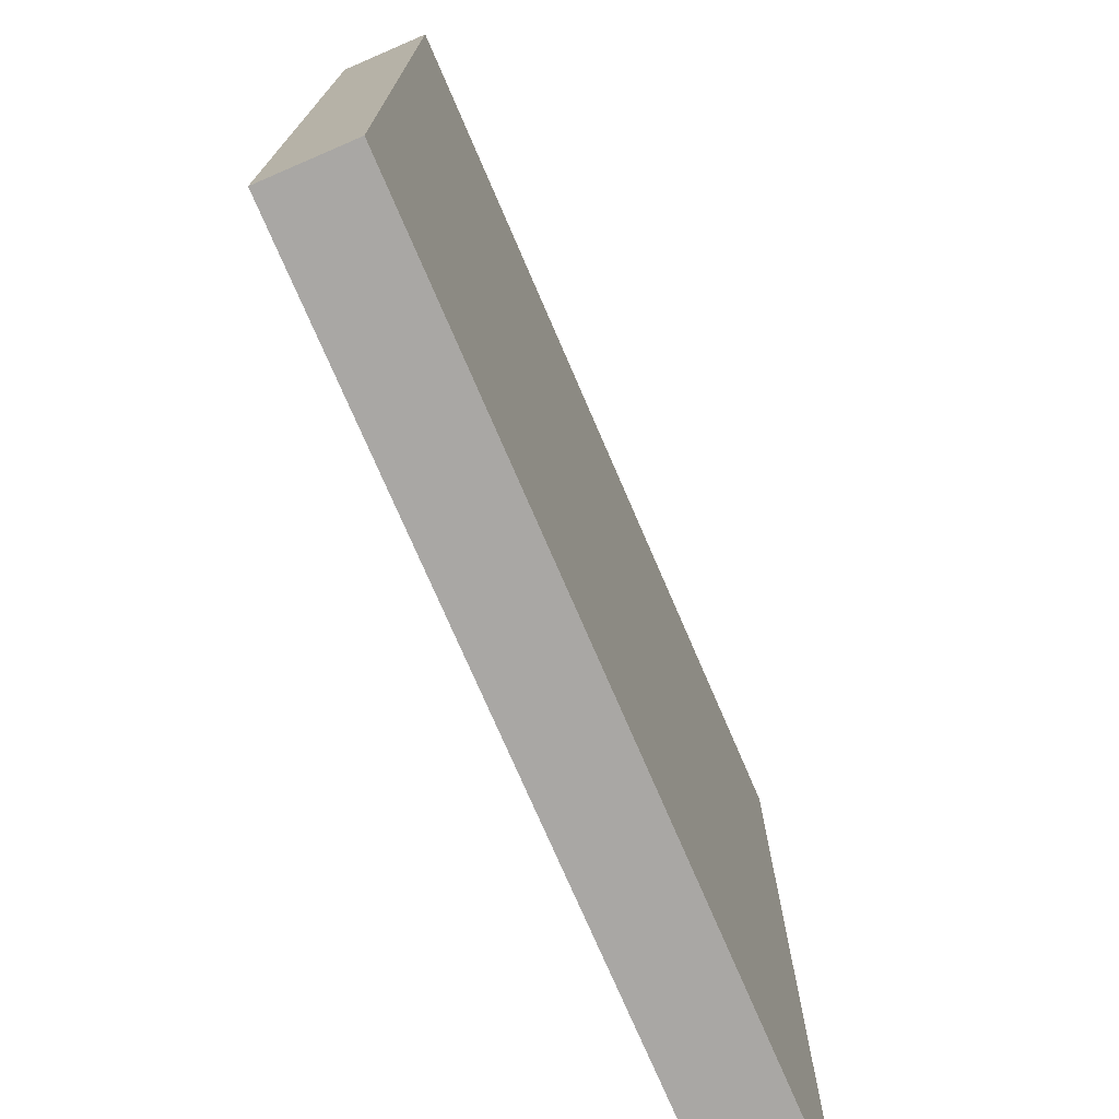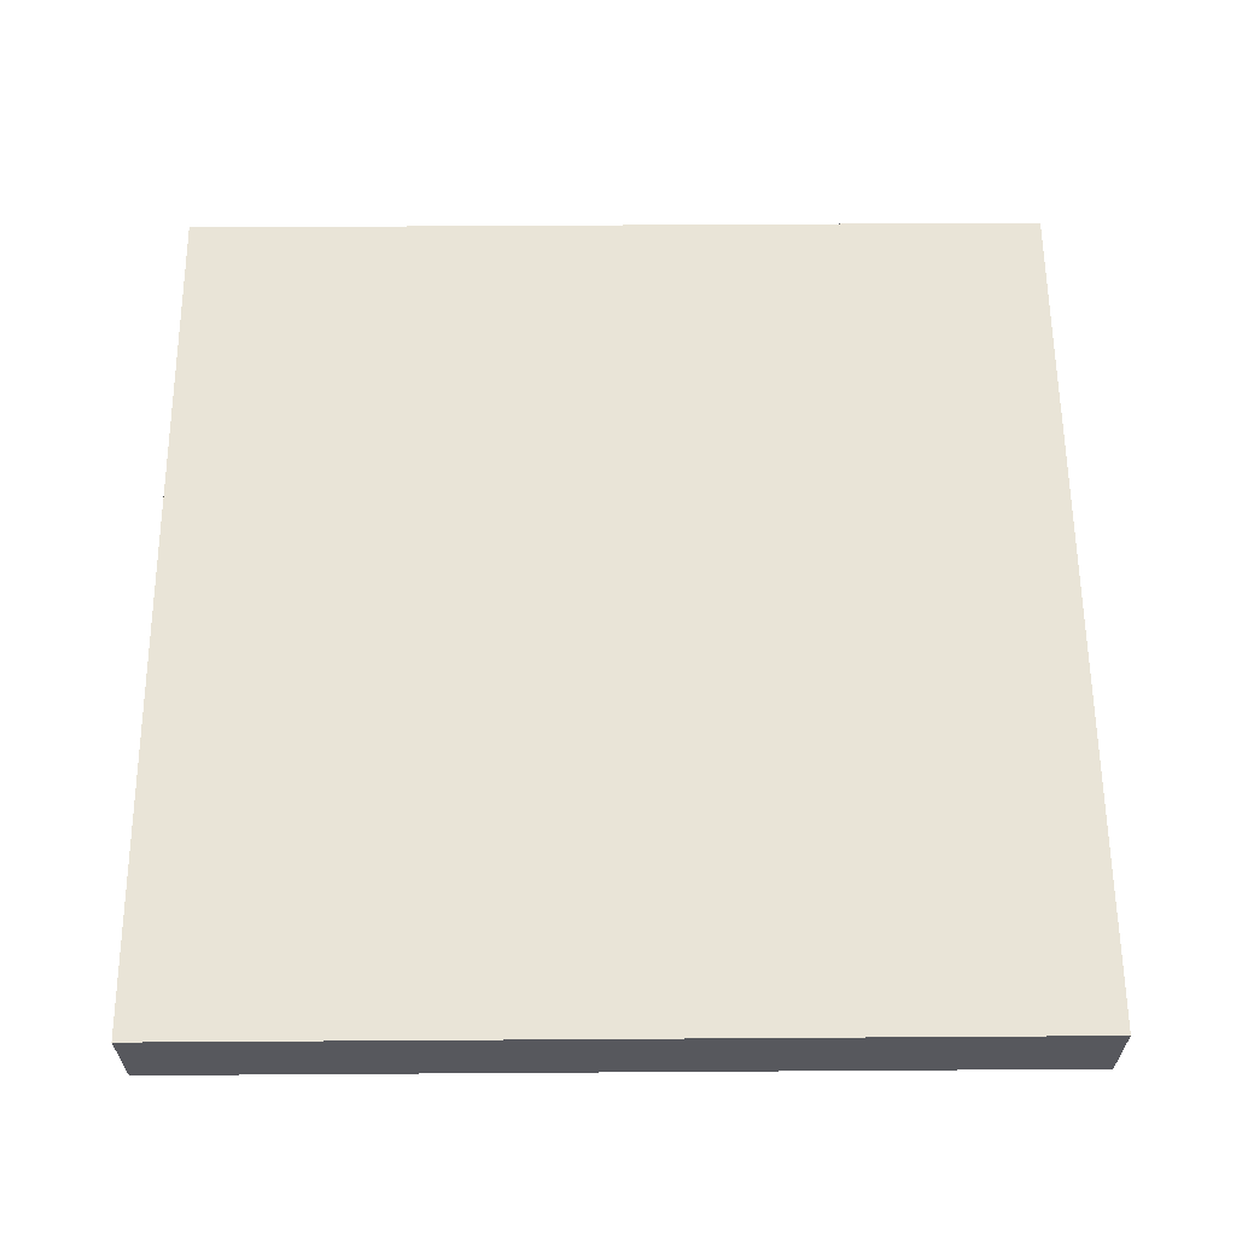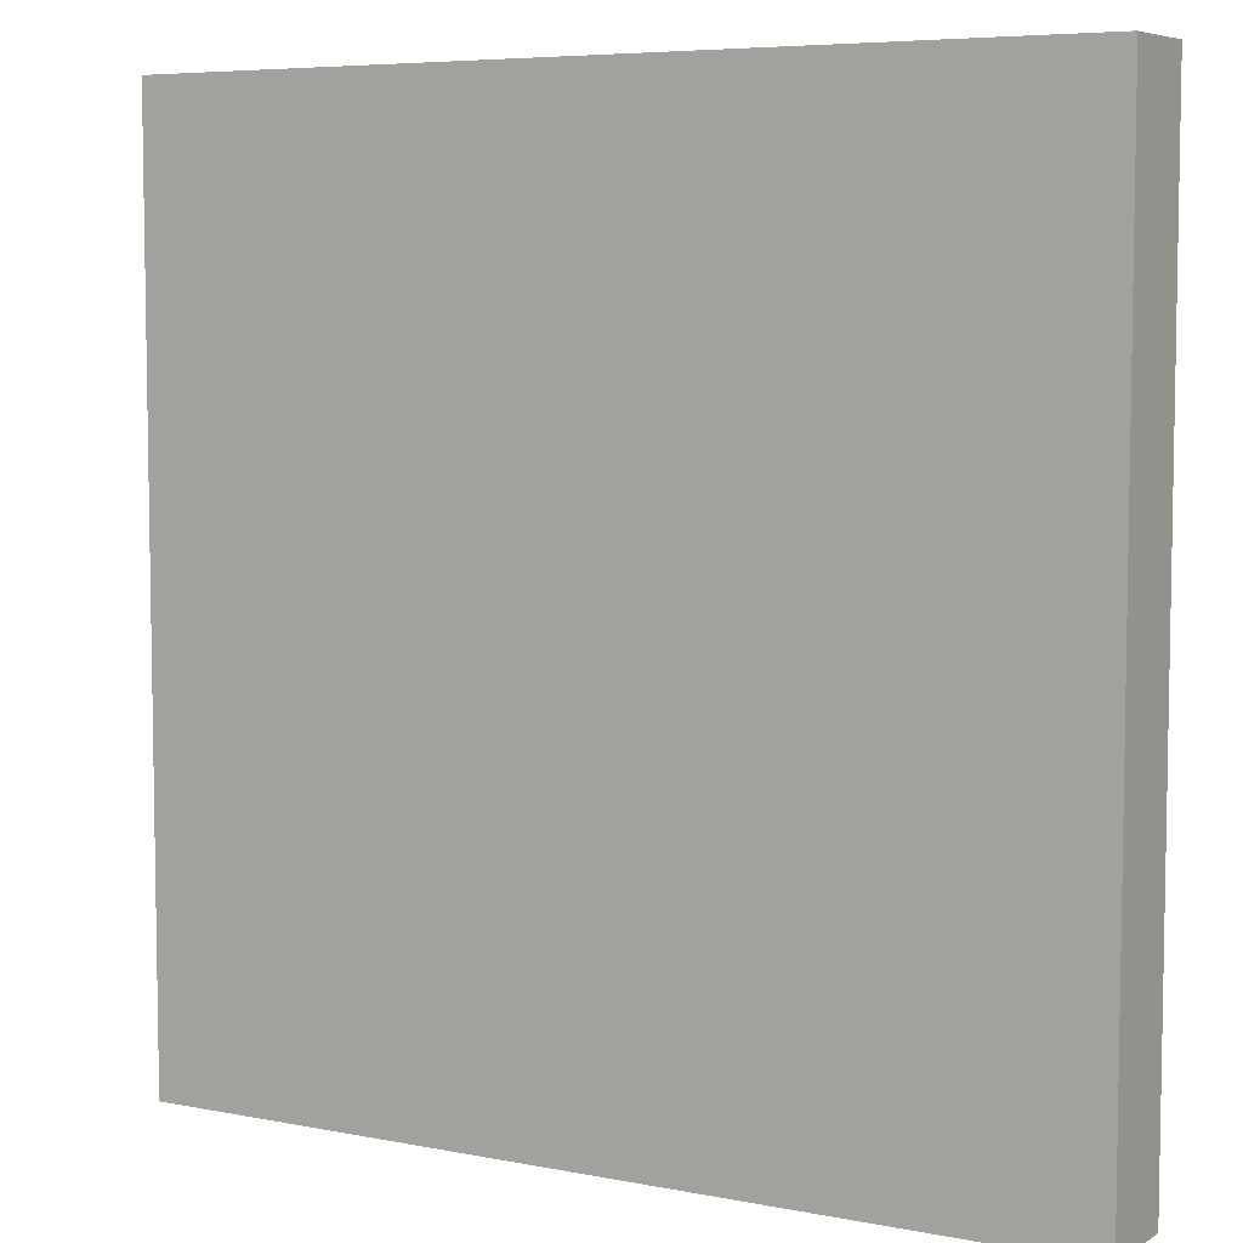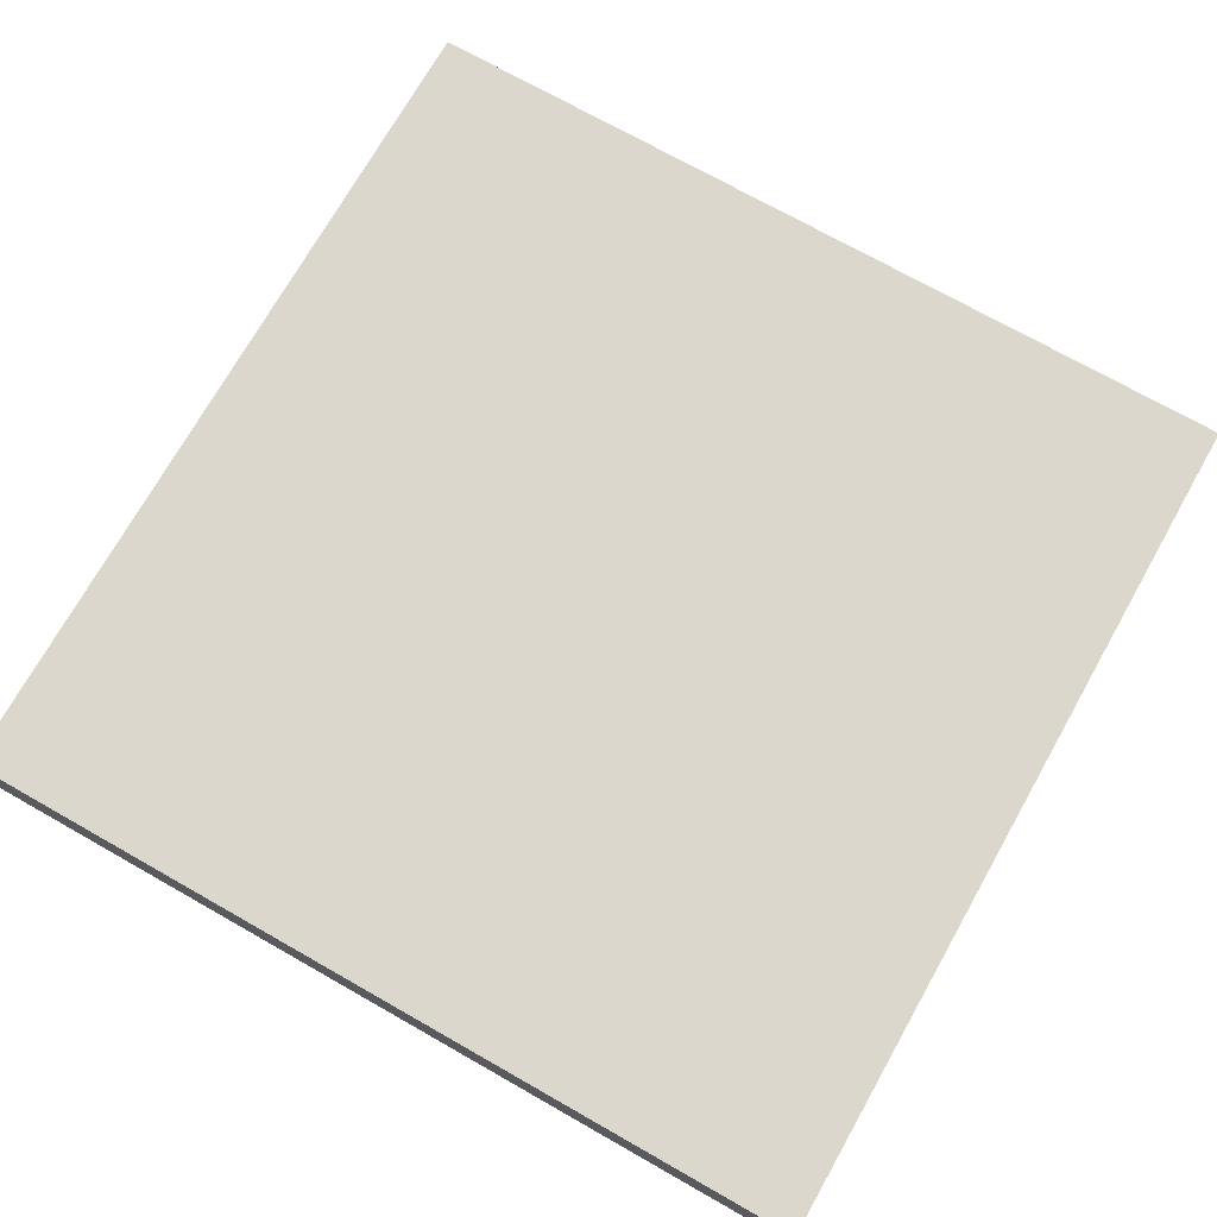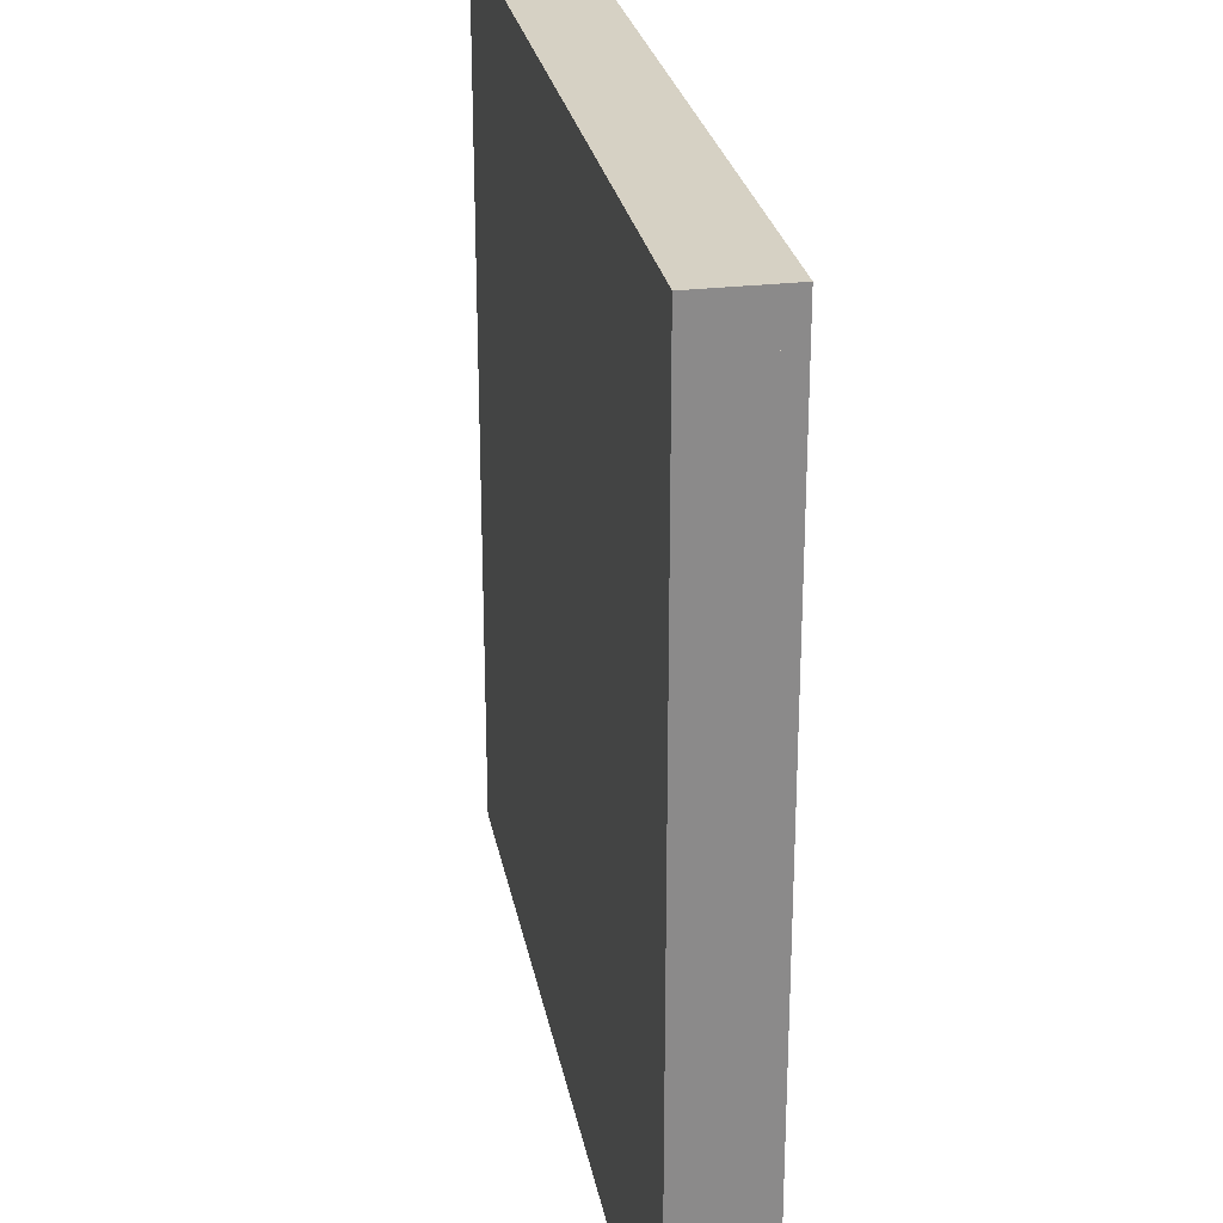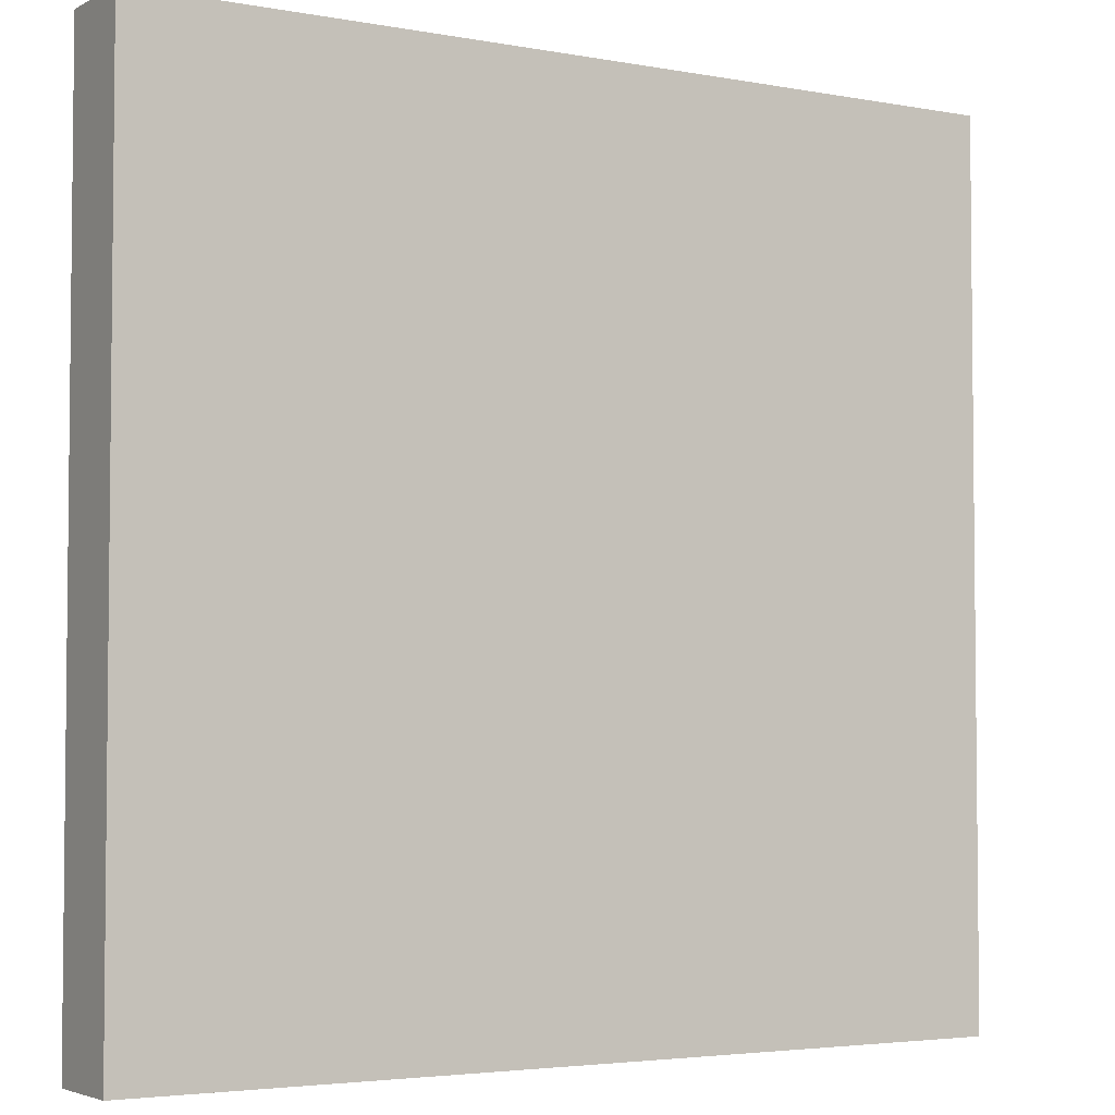
<metadata>
{"format":"obj","ext":"obj","renderer":"f3d","projection":"perspective","resolution":1024,"background":"white","views":[{"elev":-74.7,"azim":-66.7,"up":"+Z"},{"elev":61.0,"azim":-0.4,"up":"+Y"},{"elev":6.3,"azim":-149.6,"up":"+Z"},{"elev":72.8,"azim":29.5,"up":"+Y"},{"elev":26.7,"azim":79.5,"up":"+Z"},{"elev":-3.8,"azim":-31.5,"up":"+Z"}]}
</metadata>
<code>
o Cube
v 0.4207 -0.05 -0.4283
v 0.4207 -0.05 0.3717
v -0.3793 -0.05 0.3717
v -0.3793 -0.05 -0.4283
v 0.4207 0.05 -0.4283
v 0.4207 0.05 0.3717
v -0.3793 0.05 0.3717
v -0.3793 0.05 -0.4283
v 0.4207 -0.05 0.4217
v -0.3793 -0.05 0.4217
v 0.4207 0.05 0.4217
v -0.3793 0.05 0.4217
v 0.4207 -0.05 0.4717
v -0.3793 -0.05 0.4717
v 0.4207 0.05 0.4717
v -0.3793 0.05 0.4717
v 0.4707 -0.05 -0.4283
v 0.4707 -0.05 0.3717
v 0.4707 0.05 -0.4283
v 0.4707 0.05 0.3717
v 0.5207 -0.05 -0.4283
v 0.5207 -0.05 0.3717
v 0.5207 0.05 -0.4283
v 0.5207 0.05 0.3717
v 0.4207 -0.05 -0.4783
v -0.3793 -0.05 -0.4783
v 0.4207 0.05 -0.4783
v -0.3793 0.05 -0.4783
v 0.4207 -0.05 -0.5283
v -0.3793 -0.05 -0.5283
v 0.4207 0.05 -0.5283
v -0.3793 0.05 -0.5283
v -0.4293 -0.05 0.3717
v -0.4293 -0.05 -0.4283
v -0.4293 0.05 0.3717
v -0.4293 0.05 -0.4283
v -0.4793 -0.05 0.3717
v -0.4793 -0.05 -0.4283
v -0.4793 0.05 0.3717
v -0.4793 0.05 -0.4283
v 0.4207 -0.05 -0.4783
v 0.4207 0.05 -0.4783
v 0.4707 -0.05 -0.4783
v 0.4707 0.05 -0.4783
v 0.4707 -0.05 -0.4283
v 0.4707 0.05 -0.4283
v 0.5207 -0.05 -0.4283
v 0.5207 0.05 -0.4283
v 0.4707 -0.05 -0.5283
v 0.4707 0.05 -0.5283
v 0.5207 -0.05 -0.5283
v 0.5207 0.05 -0.5283
v 0.4207 -0.05 -0.5283
v 0.4207 0.05 -0.5283
v 0.4707 -0.05 -0.5283
v 0.4707 0.05 -0.5283
v -0.3793 -0.05 -0.4783
v -0.3793 0.05 -0.4783
v -0.4293 -0.05 -0.4783
v -0.4293 0.05 -0.4783
v -0.3793 -0.05 -0.5283
v -0.3793 0.05 -0.5283
v -0.4293 -0.05 -0.5283
v -0.4293 0.05 -0.5283
v -0.4293 -0.05 -0.5283
v -0.4293 0.05 -0.5283
v -0.4793 -0.05 -0.5283
v -0.4793 0.05 -0.5283
v 0.4707 -0.05 0.3717
v 0.4707 0.05 0.3717
v 0.4707 -0.05 0.4217
v 0.4707 0.05 0.4217
v 0.5207 -0.05 0.3717
v 0.5207 0.05 0.3717
v 0.5207 -0.05 0.4217
v 0.5207 0.05 0.4217
v 0.5207 -0.05 0.4217
v 0.5207 0.05 0.4217
v 0.5207 -0.05 0.4717
v 0.5207 0.05 0.4717
v -0.4293 -0.05 0.3717
v -0.4293 0.05 0.3717
v -0.4293 -0.05 0.4217
v -0.4293 0.05 0.4217
v -0.4793 -0.05 0.3717
v -0.4793 0.05 0.3717
v -0.4793 -0.05 0.4217
v -0.4793 0.05 0.4217
v -0.4793 -0.05 0.4217
v -0.4793 0.05 0.4217
v -0.4793 -0.05 0.4717
v -0.4793 0.05 0.4717
f 1 2 3 4
f 5 8 7 6
f 14 16 92 91
f 13 15 16 14
f 10 9 13 14
f 11 12 16 15
f 11 15 80 78
f 19 20 24 23
f 6 2 18 20
f 19 17 43 44
f 21 23 24 22
f 21 17 45 47
f 20 18 22 24
f 18 17 21 22
f 25 26 30 29
f 4 8 28 26
f 5 1 25 27
f 31 29 30 32
f 28 27 31 32
f 27 25 29 31
f 26 28 32 30
f 36 34 65 66
f 3 7 35 33
f 37 39 40 38
f 34 33 37 38
f 35 36 40 39
f 33 35 39 37
f 44 43 55 56
f 1 5 42 41
f 46 48 52 50
f 17 19 46 45
f 19 23 48 46
f 23 21 47 48
f 49 50 52 51
f 45 46 50 49
f 47 45 49 51
f 48 47 51 52
f 53 54 56 55
f 43 41 53 55
f 41 42 54 53
f 42 44 56 54
f 60 58 62 64
f 8 4 57 58
f 34 36 60 59
f 62 61 63 64
f 58 57 61 62
f 57 59 63 61
f 59 60 64 63
f 66 65 67 68
f 40 36 66 68
f 34 38 67 65
f 38 40 68 67
f 69 70 74 73
f 2 6 70 69
f 11 9 71 72
f 73 74 76 75
f 70 72 76 74
f 72 71 75 76
f 71 69 73 75
f 77 78 80 79
f 15 13 79 80
f 13 9 77 79
f 9 11 78 77
f 84 82 86 88
f 10 12 84 83
f 7 3 81 82
f 86 85 87 88
f 83 84 88 87
f 81 83 87 85
f 82 81 85 86
f 90 89 91 92
f 12 10 89 90
f 16 12 90 92
f 10 14 91 89
f 2 1 17 18
f 3 2 9 10
f 7 8 36 35
f 8 5 27 28
f 6 7 12 11
f 12 7 82 84
f 9 2 69 71
f 5 6 20 19
f 1 4 26 25
f 4 34 59 57
f 4 3 33 34
f 17 1 41 43
f 5 19 44 42
f 36 8 58 60
f 6 11 72 70
f 3 10 83 81

</code>
